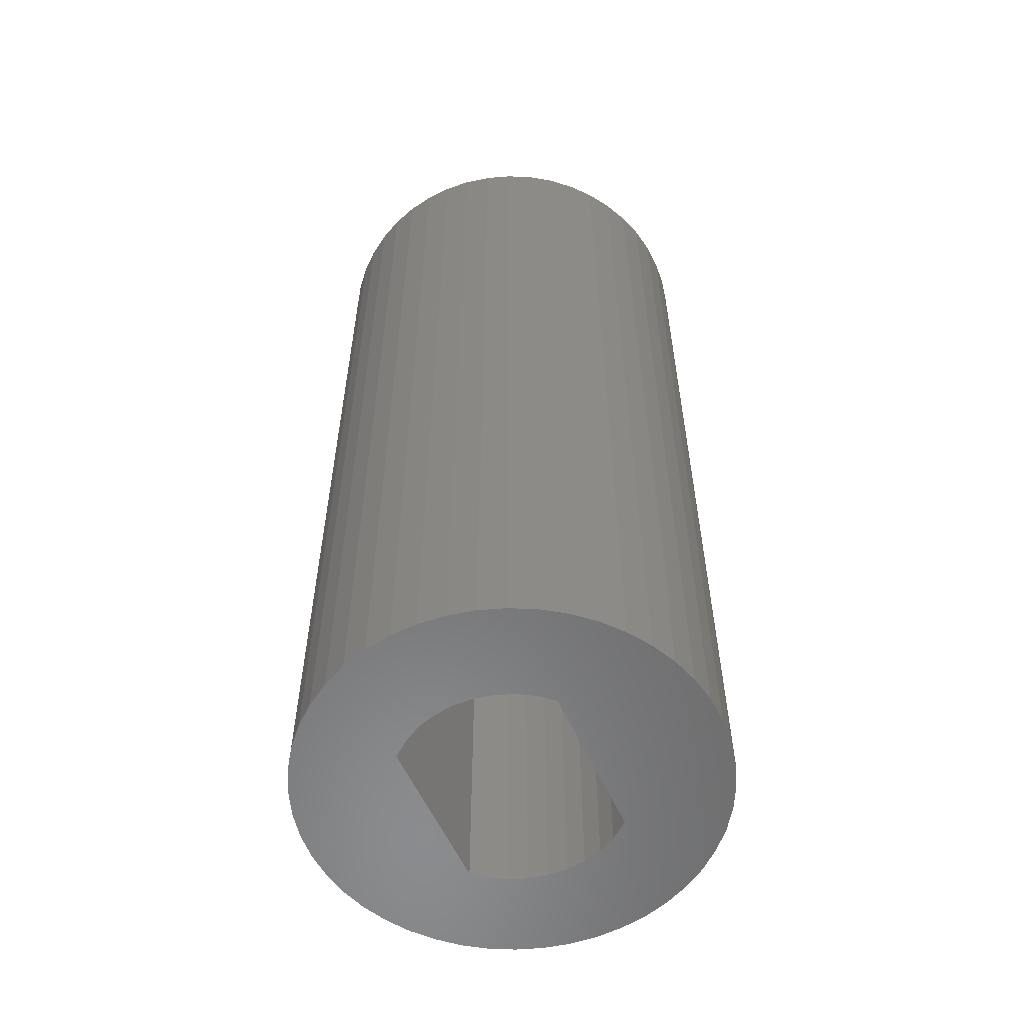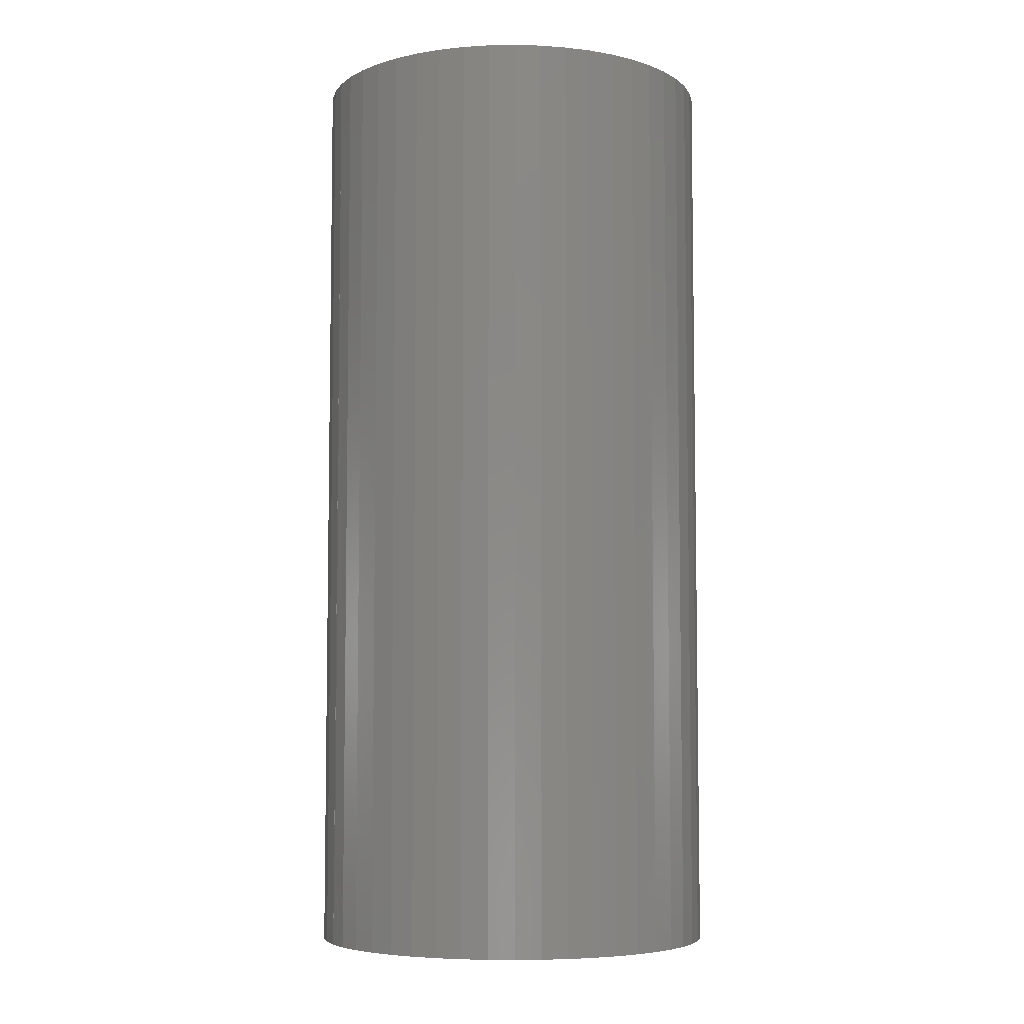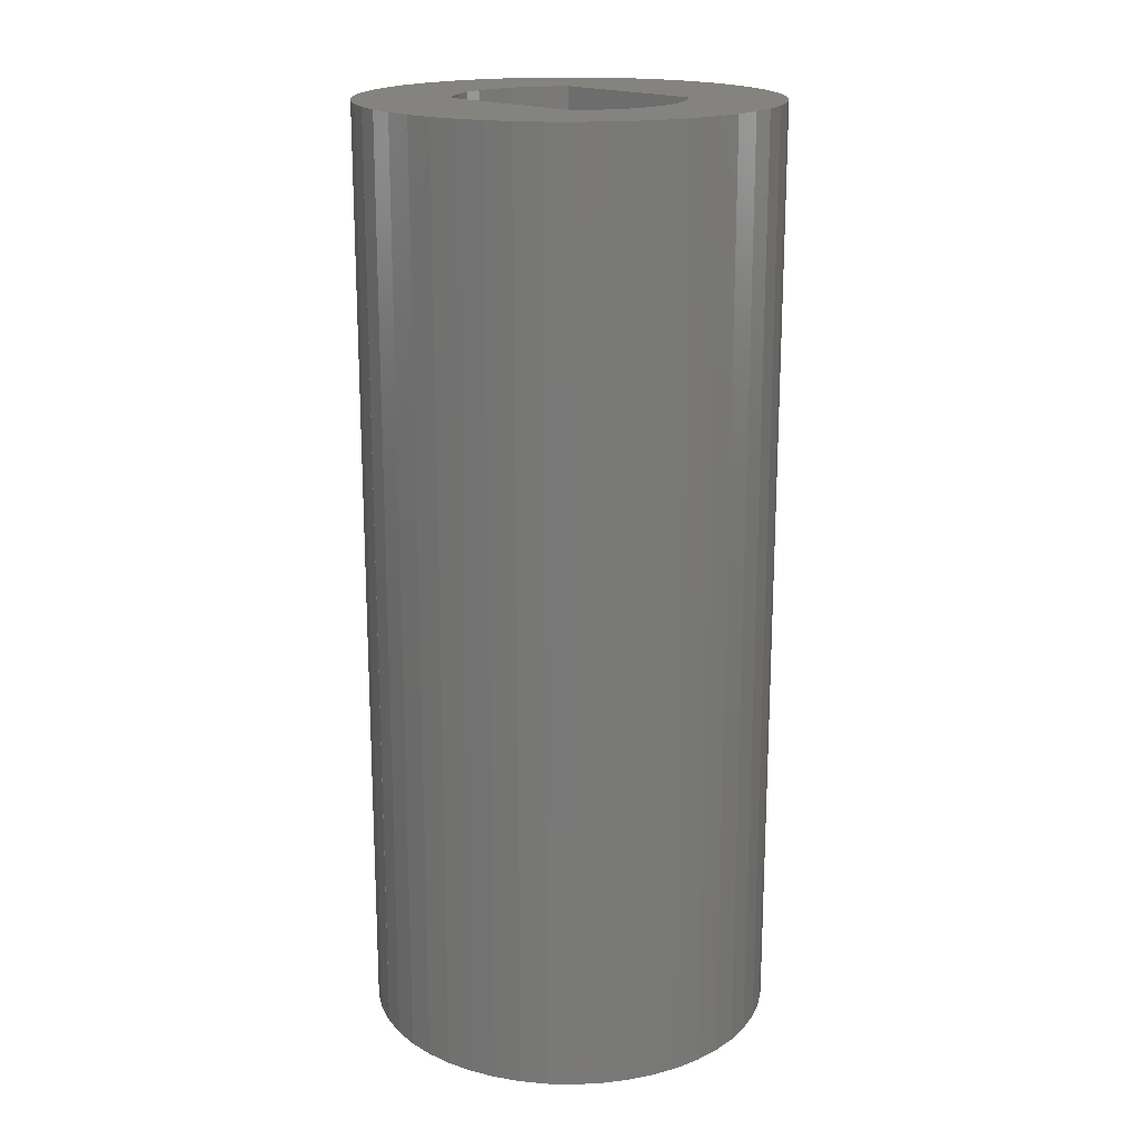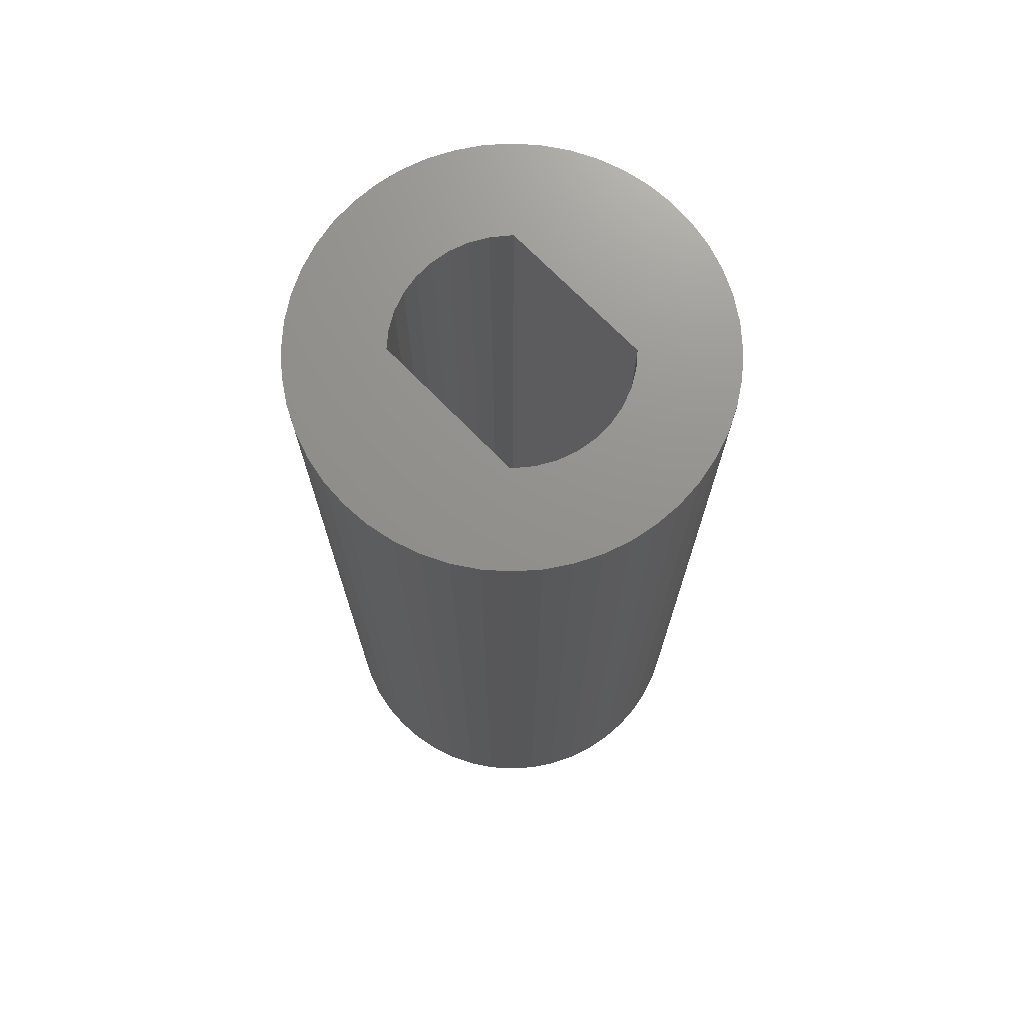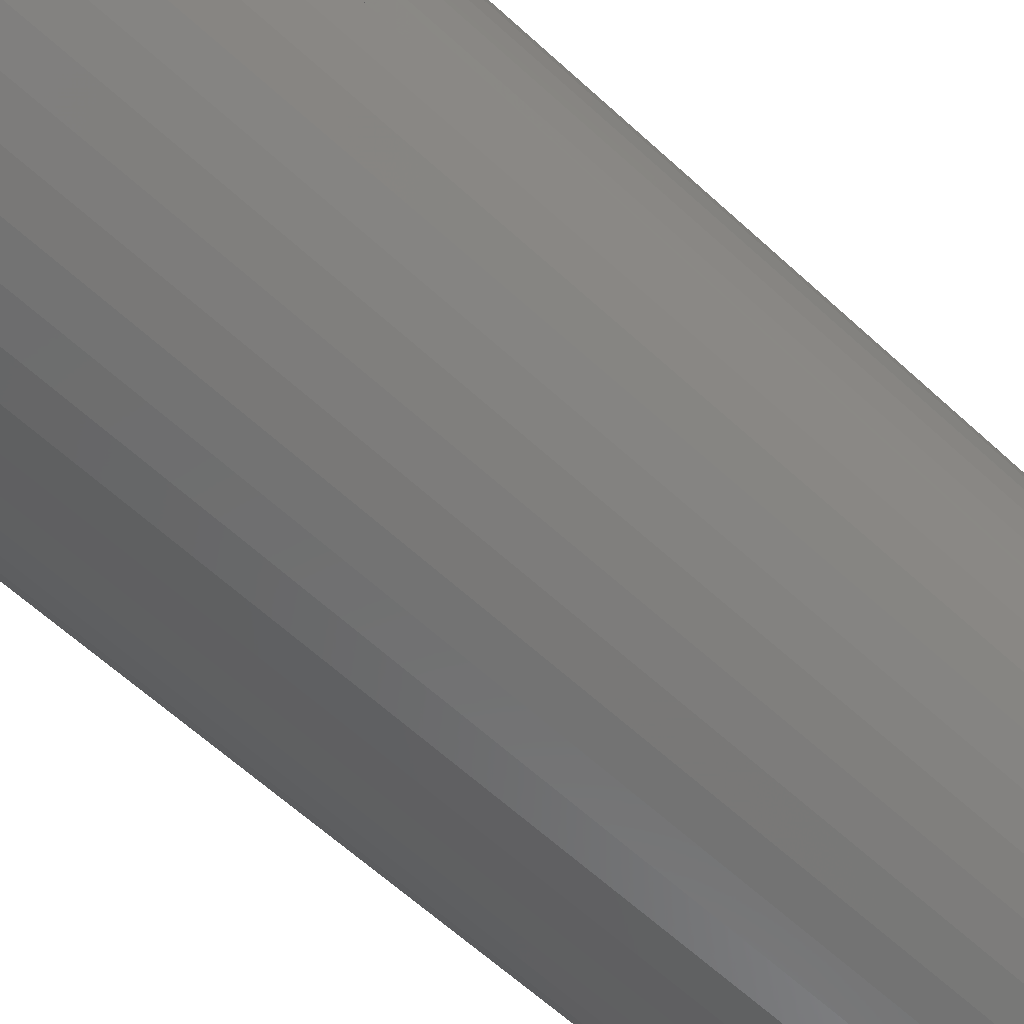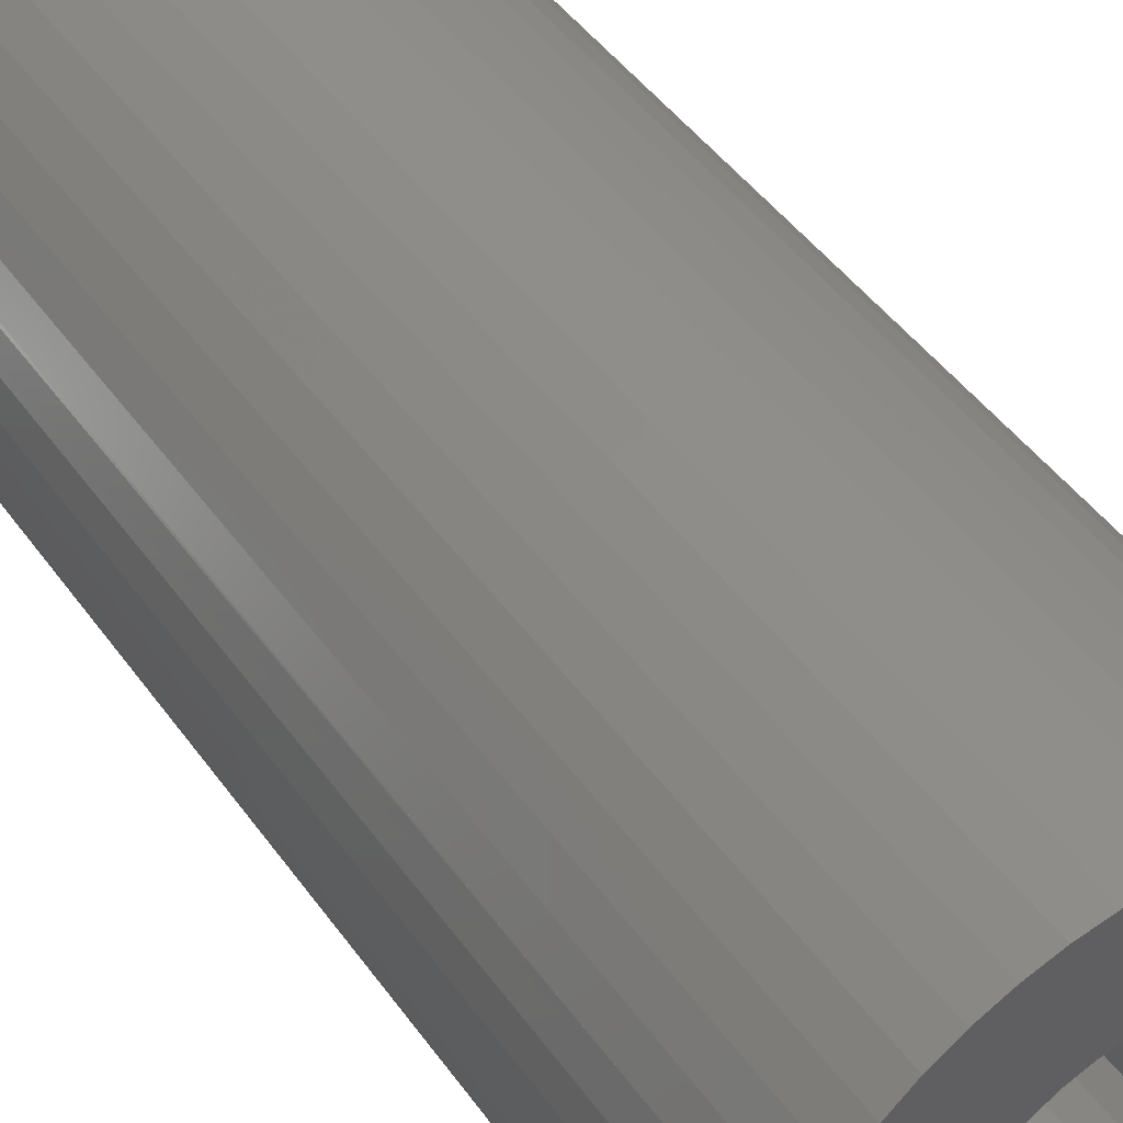
<metadata>
{"format":"stl","ext":"stl","renderer":"f3d","projection":"perspective","resolution":1024,"background":"white","views":[{"elev":-57.0,"azim":-155.9,"up":"+Z"},{"elev":-6.0,"azim":-45.2,"up":"+Z"},{"elev":18.3,"azim":-45.8,"up":"+Z"},{"elev":72.0,"azim":-44.3,"up":"+Z"},{"elev":-62.0,"azim":46.9,"up":"+Y"},{"elev":44.4,"azim":-32.7,"up":"+Y"}]}
</metadata>
<code>
# stl→obj: 161 verts, 330 faces
v -82.26 131.4 0.044
v -82.11 130.6 26
v -82.11 130.6 0.044
v -82.26 131.4 26
v -83.27 133.3 0.044
v -82.85 132.7 26
v -82.85 132.7 0.044
v -83.27 133.3 26
v -91.27 134.3 26
v -90.65 134.7 2.54
v -91.27 134.3 2.54
v -90.65 134.7 26
v -89.88 124.5 26
v -90.55 124.9 0.044
v -89.88 124.5 0.044
v -90.55 124.9 26
v -85.62 135.1 26
v -84.96 134.8 0.044
v -85.62 135.1 0.044
v -84.96 134.8 26
v -92.72 132.6 2.54
v -93.04 132 2.54
v -93.04 132 26
v -85.52 124.6 26
v -86.22 124.3 0.044
v -85.52 124.6 0.044
v -86.22 124.3 26
v -92.72 132.6 26
v -84.85 124.9 2.54
v -84.85 124.9 0.044
v -84.85 124.9 26
v -84.33 134.4 0.044
v -84.33 134.4 26
v -86.33 135.3 26
v -86.33 135.3 0.044
v -88.56 135.5 26
v -87.81 135.5 0.044
v -88.56 135.5 0.044
v -87.81 135.5 26
v -89.29 135.3 26
v -89.29 135.3 0.044
v -86.96 124.2 0.044
v -86.96 124.2 26
v -93 127.6 26
v -92.66 126.9 0.044
v -92.66 126.9 26
v -93 127.6 0.044
v -84.24 125.3 26
v -84.24 125.3 2.54
v -82.51 132.1 0.044
v -82.51 132.1 26
v -82.05 129.9 26
v -82.05 129.9 0.044
v -89.18 124.3 26
v -89.18 124.3 0.044
v -87.07 135.5 0.044
v -87.07 135.5 26
v -87.7 124.1 26
v -88.44 124.2 0.044
v -87.7 124.1 0.044
v -88.44 124.2 26
v -82.23 128.4 26
v -82.44 127.8 2.54
v -82.23 128.4 2.54
v -82.47 127.7 2.54
v -82.79 127 26
v -82.79 127 2.54
v -82.46 127.7 26
v -82.06 129.8 2.54
v -82.1 129.1 26
v -82.1 129.1 2.54
v -82.06 129.8 0.044
v -83.68 125.8 26
v -83.68 125.8 2.54
v -91.18 125.3 26
v -91.74 125.8 0.044
v -91.18 125.3 0.044
v -91.74 125.8 26
v -83.76 133.9 0.044
v -83.76 133.9 26
v -89.99 135.1 0.044
v -90.65 134.7 0.044
v -89.99 135.1 26
v -93.4 129 26
v -93.24 128.3 0.044
v -93.24 128.3 26
v -93.4 129 0.044
v -92.24 126.3 0.044
v -92.24 126.3 26
v -93.07 131.9 2.54
v -93.28 131.2 2.54
v -93.28 131.2 26
v -93.45 129.8 26
v -93.45 129.7 2.54
v -93.45 129.8 2.54
v -93.45 129.7 0.044
v -83.19 126.4 26
v -83.19 126.4 2.54
v -92.31 133.2 26
v -92.31 133.2 2.54
v -91.82 133.8 26
v -91.82 133.8 2.54
v -93.41 130.5 26
v -93.41 130.5 2.54
v -89.96 127.6 26
v -89.48 127.2 26
v -89 127 26
v -88.49 126.8 26
v -87.95 126.7 26
v -87.69 126.7 26
v -87.41 126.7 26
v -86.89 126.8 26
v -86.38 127 26
v -85.92 127.3 26
v -85.55 127.6 26
v -85.55 132 26
v -89.96 132 26
v -89.59 132.3 26
v -89.13 132.6 26
v -88.62 132.8 26
v -88.09 132.9 26
v -87.55 132.9 26
v -87.02 132.8 26
v -86.5 132.7 26
v -86.03 132.4 26
v -89.96 132 0.044
v -89.59 132.3 0.044
v -89.13 132.6 0.044
v -88.62 132.8 0.044
v -88.09 132.9 0.044
v -87.55 132.9 0.044
v -87.02 132.8 0.044
v -86.5 132.7 0.044
v -86.03 132.4 0.044
v -85.55 132 0.044
v -85.55 127.6 0.044
v -84.24 125.3 0.044
v -83.68 125.8 0.044
v -83.19 126.4 0.044
v -82.79 127 0.044
v -82.46 127.7 0.044
v -82.23 128.4 0.044
v -82.1 129.1 0.044
v -93.41 130.5 0.044
v -93.45 129.8 0.044
v -93.28 131.2 0.044
v -93.04 132 0.044
v -92.72 132.6 0.044
v -92.31 133.2 0.044
v -91.82 133.8 0.044
v -91.27 134.3 0.044
v -89.96 127.6 0.044
v -89.48 127.2 0.044
v -89 127 0.044
v -88.49 126.8 0.044
v -87.95 126.7 0.044
v -87.69 126.7 0.044
v -87.41 126.7 0.044
v -86.89 126.8 0.044
v -86.38 127 0.044
v -85.92 127.3 0.044
f 1 2 3
f 2 1 4
f 5 6 7
f 6 5 8
f 9 10 11
f 10 9 12
f 13 14 15
f 14 13 16
f 17 18 19
f 18 17 20
f 21 22 23
f 24 25 26
f 25 24 27
f 21 23 28
f 29 26 30
f 26 29 24
f 24 29 31
f 20 32 18
f 32 20 33
f 34 19 35
f 19 34 17
f 36 37 38
f 37 36 39
f 40 38 41
f 38 40 36
f 27 42 25
f 42 27 43
f 44 45 46
f 45 44 47
f 48 29 49
f 29 48 31
f 50 4 1
f 4 50 51
f 3 52 53
f 52 3 2
f 54 15 55
f 15 54 13
f 39 56 37
f 56 39 57
f 58 59 60
f 59 58 61
f 62 63 64
f 62 65 63
f 65 66 67
f 62 68 65
f 65 68 66
f 69 70 71
f 52 70 69
f 53 69 72
f 69 53 52
f 73 49 74
f 49 73 48
f 71 62 64
f 62 71 70
f 75 76 77
f 76 75 78
f 16 77 14
f 77 16 75
f 79 8 5
f 8 79 80
f 10 81 82
f 81 10 83
f 83 10 12
f 84 85 86
f 85 84 87
f 43 60 42
f 60 43 58
f 33 79 32
f 79 33 80
f 7 51 50
f 51 7 6
f 46 88 89
f 88 46 45
f 23 22 90
f 23 91 92
f 23 90 91
f 93 87 84
f 87 93 94
f 94 93 95
f 96 87 94
f 83 41 81
f 41 83 40
f 57 35 56
f 35 57 34
f 89 76 78
f 76 89 88
f 61 55 59
f 55 61 54
f 86 47 44
f 47 86 85
f 67 97 98
f 97 67 66
f 99 21 28
f 21 99 100
f 101 100 99
f 100 101 102
f 103 95 93
f 95 103 104
f 92 104 103
f 104 92 91
f 98 73 74
f 73 98 97
f 101 11 102
f 11 101 9
f 84 103 93
f 103 84 92
f 92 84 86
f 92 86 23
f 23 86 44
f 23 44 28
f 28 44 46
f 28 46 99
f 99 46 89
f 99 89 101
f 101 89 78
f 101 78 9
f 9 78 75
f 9 75 12
f 12 75 16
f 12 16 83
f 83 16 105
f 105 16 13
f 105 13 106
f 106 13 54
f 106 54 107
f 107 54 61
f 107 61 108
f 108 61 109
f 109 61 58
f 109 58 110
f 110 58 43
f 110 43 111
f 111 43 112
f 112 43 27
f 112 27 113
f 113 27 114
f 114 27 24
f 114 24 115
f 115 24 116
f 83 117 40
f 117 83 105
f 40 117 118
f 40 118 119
f 40 119 36
f 36 119 120
f 36 120 121
f 36 121 39
f 39 121 122
f 39 122 57
f 57 122 123
f 57 123 34
f 34 123 124
f 34 124 125
f 34 125 17
f 17 125 116
f 17 116 20
f 20 116 24
f 20 24 31
f 20 31 33
f 33 31 48
f 33 48 80
f 80 48 73
f 80 73 8
f 8 73 97
f 8 97 6
f 6 97 66
f 6 66 51
f 51 66 68
f 51 68 4
f 4 68 62
f 4 62 2
f 2 62 70
f 2 70 52
f 41 126 81
f 126 41 127
f 127 41 128
f 128 41 38
f 128 38 129
f 129 38 130
f 130 38 37
f 130 37 131
f 131 37 56
f 131 56 132
f 132 56 35
f 132 35 133
f 133 35 134
f 134 35 19
f 134 19 135
f 135 19 18
f 135 18 136
f 136 18 26
f 26 18 30
f 30 18 32
f 30 32 137
f 137 32 79
f 137 79 138
f 138 79 5
f 138 5 139
f 139 5 7
f 139 7 140
f 140 7 50
f 140 50 141
f 141 50 1
f 141 1 142
f 142 1 3
f 142 3 143
f 143 3 53
f 143 53 72
f 144 96 145
f 96 144 87
f 87 144 146
f 87 146 85
f 85 146 147
f 85 147 47
f 47 147 148
f 47 148 45
f 45 148 149
f 45 149 88
f 88 149 150
f 88 150 76
f 76 150 151
f 76 151 77
f 77 151 82
f 77 82 14
f 14 82 81
f 14 81 152
f 14 152 15
f 152 81 126
f 15 152 153
f 15 153 55
f 55 153 154
f 55 154 59
f 59 154 155
f 59 155 156
f 59 156 60
f 60 156 157
f 60 157 42
f 42 157 158
f 42 158 159
f 42 159 25
f 25 159 160
f 25 160 161
f 25 161 26
f 26 161 136
f 95 96 94
f 96 95 145
f 104 145 95
f 145 104 144
f 91 144 104
f 144 91 146
f 23 91 92
f 91 23 146
f 146 23 22
f 147 146 22
f 23 147 22
f 147 23 28
f 147 28 148
f 148 28 21
f 100 148 21
f 148 100 149
f 102 149 100
f 149 102 150
f 102 151 150
f 151 102 11
f 11 82 151
f 82 11 10
f 72 71 143
f 71 72 70
f 70 72 52
f 52 72 53
f 143 64 142
f 64 143 71
f 142 65 141
f 65 62 68
f 62 65 142
f 62 142 64
f 141 67 140
f 67 141 66
f 66 141 68
f 68 141 65
f 140 98 139
f 98 140 67
f 139 74 138
f 74 139 98
f 74 137 138
f 137 74 49
f 49 30 137
f 30 49 29
f 116 136 115
f 136 116 135
f 114 136 161
f 136 114 115
f 113 161 160
f 161 113 114
f 112 160 159
f 160 112 113
f 111 159 158
f 159 111 112
f 110 158 157
f 158 110 111
f 109 157 156
f 157 109 110
f 108 156 155
f 156 108 109
f 107 155 154
f 155 107 108
f 106 154 153
f 154 106 107
f 105 153 152
f 153 105 106
f 126 105 152
f 105 126 117
f 118 126 127
f 126 118 117
f 119 127 128
f 127 119 118
f 120 128 129
f 128 120 119
f 121 129 130
f 129 121 120
f 122 130 131
f 130 122 121
f 123 131 132
f 131 123 122
f 124 132 133
f 132 124 123
f 125 133 134
f 133 125 124
f 116 134 135
f 134 116 125

</code>
